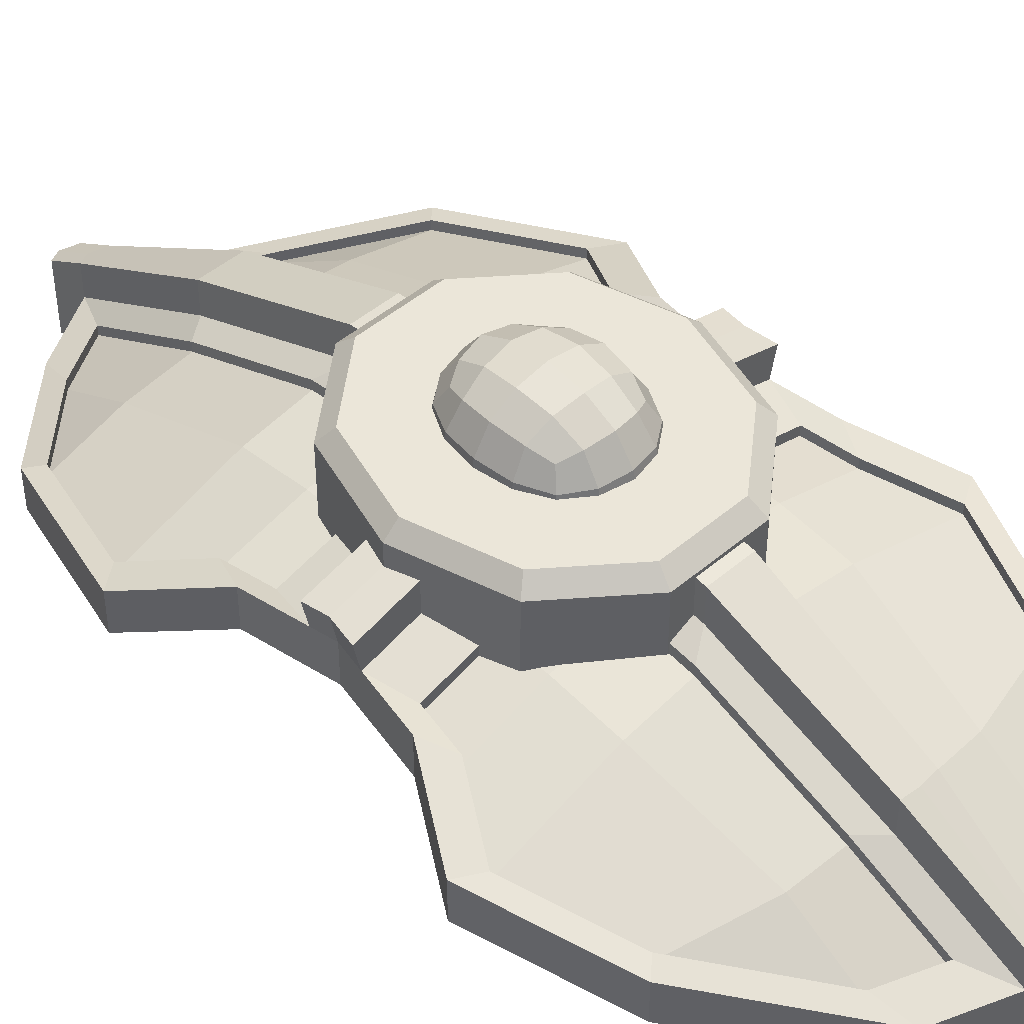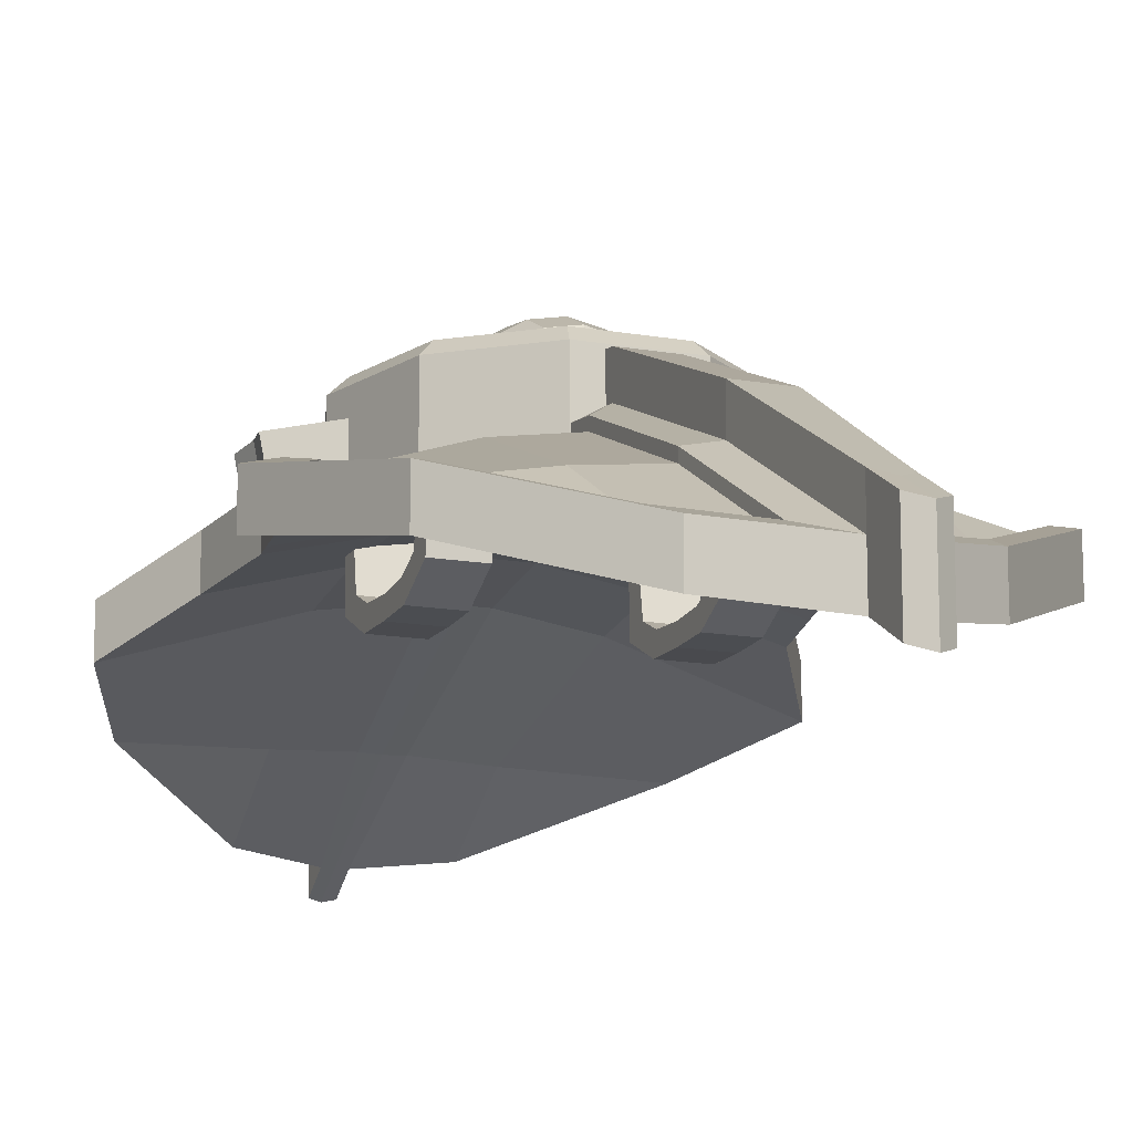
<metadata>
{"format":"obj","ext":"obj","renderer":"f3d","projection":"perspective","resolution":1024,"background":"white","views":[{"elev":46.7,"azim":135.9,"up":"+Z"},{"elev":-14.7,"azim":-20.8,"up":"+Z"}]}
</metadata>
<code>
o Shield_Celtic_Golden_Cube.002
v 0.8491 0.3708 0.1434
v 0.8503 1.262 -0.07773
v 1.049 0.7121 0.01538
v 0.788 0.007795 0.1691
v 1.049 -0.6965 0.01538
v 0.8387 -1.362 -0.1324
v 0.3852 -1.842 -0.3389
v 0.3536 1.768 -0.2642
v -0.7834 -0.4976 0.1082
v -0.782 -1.305 -0.1154
v -0.7897 1.209 -0.05949
v -0.7887 0.4958 0.1174
v -0.9488 0.7688 0.015
v 0.8404 -0.353 0.1471
v -0.4192 -1.689 -0.2807
v 0.06125 -2.061 -0.4106
v 0.04462 1.872 -0.2884
v 0.09417 -1.401 -0.02312
v 0.09417 -0.6965 0.2702
v 0.09417 0.007795 0.3154
v 0.09417 0.7121 0.2702
v 0.07559 1.411 -0.02032
v 0.09417 0.3599 0.3154
v 0.09417 -0.3443 0.3154
v 0.04462 1.997 -0.3633
v 0.06125 -2.224 -0.5046
v 0.3852 -1.842 -0.5164
v 0.8387 -1.362 -0.3099
v 1.049 0.7121 -0.1621
v 0.8491 0.3708 -0.03411
v 0.8503 1.262 -0.2552
v 0.788 0.007795 -0.008382
v 0.8404 -0.353 -0.03035
v 1.049 -0.6965 -0.1621
v 0.06125 -2.061 -0.588
v 0.3536 1.768 -0.4416
v 0.04462 1.872 -0.4659
v 0.434 -1.401 -0.2407
v 0.09417 -1.401 -0.2006
v 0.434 -0.6965 0.03935
v 0.09417 -0.6965 0.09272
v 0.434 0.007795 0.08075
v 0.09417 0.007795 0.1379
v 0.434 0.7121 0.03935
v 0.09417 0.7121 0.09272
v 0.3552 1.394 -0.2146
v 0.07559 1.411 -0.1978
v 0.434 0.3599 0.08075
v 0.434 -0.3443 0.08075
v 0.09417 0.3599 0.1379
v 0.09417 -0.3443 0.1379
v 0.04462 1.997 -0.5408
v 0.06125 -2.224 -0.682
v 0.04462 1.872 -0.14
v 0.09417 -1.401 0.1253
v 0.09417 -0.6965 0.4186
v 0.09417 0.007795 0.4638
v 0.09417 0.7121 0.4186
v 0.07559 1.411 0.1281
v 0.09417 0.3599 0.4638
v 0.09417 -0.3443 0.4638
v 0.06125 -2.061 -0.2621
v 0.04462 1.997 -0.2149
v 0.06125 -2.224 -0.3561
v 0.8074 0.1228 0.1609
v 0.434 0.1193 0.2582
v 0.09417 0.1193 0.3154
v 0.8074 0.1228 -0.01653
v 0.434 0.1193 0.08075
v 0.09417 0.1193 0.1379
v 0.09417 0.1193 0.4638
v 0.8026 -0.09265 0.163
v 0.434 -0.09023 0.2582
v 0.09417 -0.09023 0.3154
v 0.8026 -0.09265 -0.0145
v 0.434 -0.09023 0.08075
v 0.09417 -0.09023 0.1379
v 0.09417 -0.09023 0.4638
v 0.8333 0.1228 0.2862
v 0.8139 0.007849 0.2944
v 0.4599 0.007849 0.3835
v 0.4599 0.1194 0.3835
v 0.1201 0.007849 0.4406
v 0.1201 0.1194 0.4406
v 0.8285 -0.09259 0.2882
v 0.4599 -0.09017 0.3835
v 0.1201 -0.09017 0.4406
v -0.8491 0.3708 0.1434
v -0.8503 1.262 -0.07773
v -1.049 0.7121 0.01538
v -0.788 0.007795 0.1691
v -1.049 -0.6965 0.01538
v -0.8387 -1.362 -0.1324
v -0.3852 -1.842 -0.3389
v -0.3536 1.768 -0.2642
v 0.7834 -0.4976 0.06615
v 0.782 -1.305 -0.1575
v 0.4192 -1.689 -0.3227
v -0.8404 -0.353 0.1471
v -0.06125 -2.061 -0.4106
v -0.04462 1.872 -0.2884
v -0.09417 -1.401 -0.02312
v -0.09417 -0.6965 0.2702
v -0.09417 0.007795 0.3154
v -0.09417 0.7121 0.2702
v -0.07559 1.411 -0.02032
v -0.09417 0.3599 0.3154
v -0.09417 -0.3443 0.3154
v -0.04462 1.997 -0.3633
v 0 2.013 -0.3724
v 0 -2.267 -0.5289
v -0.06125 -2.224 -0.5046
v -0.3852 -1.842 -0.5164
v -0.8387 -1.362 -0.3099
v -1.049 0.7121 -0.1621
v -0.8491 0.3708 -0.03411
v -0.8503 1.262 -0.2552
v -0.788 0.007795 -0.008382
v -0.8404 -0.353 -0.03035
v -1.049 -0.6965 -0.1621
v -0.06125 -2.061 -0.588
v -0.3536 1.768 -0.4416
v -0.04462 1.872 -0.4659
v 0 1.888 -0.475
v -0.434 -1.401 -0.2407
v -0.09417 -1.401 -0.2006
v 0 -1.401 -0.2006
v -0.434 -0.6965 0.03935
v -0.09417 -0.6965 0.09272
v 0 -0.6965 0.09272
v -0.434 0.007795 0.08075
v -0.09417 0.007795 0.1379
v 0 0.007795 0.1379
v -0.434 0.7121 0.03935
v -0.09417 0.7121 0.09272
v 0 0.7121 0.09272
v -0.3552 1.394 -0.2146
v -0.07559 1.411 -0.1978
v 0 1.416 -0.2006
v -0.434 0.3599 0.08075
v 0 0.3599 0.1379
v -0.434 -0.3443 0.08075
v 0 -0.3443 0.1379
v 0 -2.105 -0.6135
v 0 2.013 -0.5499
v 0 -2.267 -0.7064
v -0.09417 0.3599 0.1379
v -0.09417 -0.3443 0.1379
v -0.04462 1.997 -0.5408
v -0.06125 -2.224 -0.682
v -0.04462 1.872 -0.14
v 0 1.888 -0.149
v -0.09417 -1.401 0.1253
v 0 -1.401 0.1253
v -0.09417 -0.6965 0.4186
v 0 -0.6965 0.4186
v -0.09417 0.007795 0.4638
v 0 0.007795 0.4638
v -0.09417 0.7121 0.4186
v 0 0.7121 0.4186
v -0.07559 1.411 0.1281
v 0 1.416 0.1253
v 0 0.3599 0.4638
v 0 -0.3443 0.4638
v 0 -2.105 -0.2875
v 0 2.013 -0.224
v 0 -2.267 -0.3805
v -0.09417 0.3599 0.4638
v -0.09417 -0.3443 0.4638
v -0.06125 -2.061 -0.2621
v -0.04462 1.997 -0.2149
v -0.06125 -2.224 -0.3561
v -0.8074 0.1228 0.1609
v -0.434 0.1193 0.2582
v -0.09417 0.1193 0.3154
v -0.8074 0.1228 -0.01653
v -0.434 0.1193 0.08075
v 0 0.1193 0.1379
v -0.09417 0.1193 0.1379
v 0 0.1193 0.4638
v -0.09417 0.1193 0.4638
v -0.8026 -0.09265 0.163
v -0.434 -0.09023 0.2582
v -0.09417 -0.09023 0.3154
v -0.8026 -0.09265 -0.0145
v -0.434 -0.09023 0.08075
v 0 -0.09023 0.1379
v -0.09417 -0.09023 0.1379
v 0 -0.09023 0.4638
v -0.09417 -0.09023 0.4638
v -0.8333 0.1228 0.2862
v -0.8139 0.007849 0.2944
v -0.4599 0.007849 0.3835
v -0.4599 0.1194 0.3835
v -0.1201 0.007849 0.4406
v -0.1201 0.1194 0.4406
v -0.8285 -0.09259 0.2882
v -0.4599 -0.09017 0.3835
v -0.1201 -0.09017 0.4406
v 0.4192 -1.689 -0.2807
v 0.782 -1.305 -0.1154
v 0.7834 -0.4976 0.1082
v 0.9505 -0.7724 0.002781
v 0.1601 -1.864 -0.338
v 0.7531 -0.2893 0.1209
v 0.4583 -0.2874 0.1971
v 0.1864 -1.336 -0.02802
v 0.1864 -0.7724 0.2066
v 0.1864 -0.4906 0.2428
v 0.1864 -0.2874 0.2428
v -0.9505 -0.7724 0.002781
v -0.1601 -1.864 -0.338
v -0.7531 -0.2893 0.1209
v -0.4583 -0.2874 0.1971
v -0.1864 -1.336 -0.02802
v -0.1864 -0.7724 0.2066
v -0.1864 -0.4906 0.2428
v -0.1864 -0.2874 0.2428
v 0.9488 0.7688 0.015
v 0.7887 0.4958 0.1174
v 0.7897 1.209 -0.05949
v 0.3922 1.614 -0.2086
v 0.1451 1.697 -0.228
v 0.1847 0.7688 0.2188
v 0.1699 1.328 -0.01356
v 0.1847 0.4871 0.255
v 0.7553 0.2974 0.1314
v 0.4566 0.2946 0.2093
v 0.1847 0.2946 0.255
v -0.3922 1.614 -0.2086
v -0.1451 1.697 -0.228
v -0.1847 0.7688 0.2188
v -0.1699 1.328 -0.01356
v -0.1847 0.4871 0.255
v -0.7553 0.2974 0.1314
v -0.4566 0.2946 0.2093
v -0.1847 0.2946 0.255
v 0.9505 -0.7724 -0.03924
v 0.1601 -1.864 -0.38
v 0.4583 -1.336 -0.1021
v 0.4583 -0.7724 0.1219
v 0.4583 -0.4906 0.155
v 0.7531 -0.2893 0.07883
v 0.4583 -0.2874 0.155
v 0.1864 -1.336 -0.07004
v 0.1864 -0.7724 0.1646
v 0.1864 -0.4906 0.2007
v 0.1864 -0.2874 0.2007
v -0.4192 -1.689 -0.3227
v -0.782 -1.305 -0.1575
v -0.7834 -0.4976 0.06615
v -0.9505 -0.7724 -0.03924
v -0.1601 -1.864 -0.38
v -0.4583 -1.336 -0.1021
v -0.4583 -0.7724 0.1219
v -0.4583 -0.4906 0.155
v -0.7531 -0.2893 0.07883
v -0.4583 -0.2874 0.155
v -0.1864 -1.336 -0.07004
v -0.1864 -0.7724 0.1646
v -0.1864 -0.4906 0.2007
v -0.1864 -0.2874 0.2007
v 0.9488 0.7688 -0.02703
v 0.7887 0.4958 0.07536
v 0.7897 1.209 -0.1015
v 0.3922 1.614 -0.2507
v 0.4566 0.7688 0.1341
v 0.3936 1.314 -0.06907
v 0.4566 0.4871 0.1672
v 0.1451 1.697 -0.2701
v 0.1847 0.7688 0.1768
v 0.1699 1.328 -0.05559
v 0.1847 0.4871 0.213
v 0.7553 0.2974 0.08942
v 0.4566 0.2946 0.1672
v 0.1847 0.2946 0.213
v -0.9488 0.7688 -0.02703
v -0.7887 0.4958 0.07536
v -0.7897 1.209 -0.1015
v -0.3922 1.614 -0.2507
v -0.4566 0.7688 0.1341
v -0.3936 1.314 -0.06907
v -0.4566 0.4871 0.1672
v -0.1451 1.697 -0.2701
v -0.1847 0.7688 0.1768
v -0.1699 1.328 -0.05559
v -0.1847 0.4871 0.213
v -0.7553 0.2974 0.08942
v -0.4566 0.2946 0.1672
v -0.1847 0.2946 0.213
v -0.2974 0.01417 0.407
v -0.2773 0.01417 0.5265
v -0.2773 0.1564 0.407
v -0.2773 -0.1281 0.407
v -0.2583 -0.1182 0.5182
v -0.2583 0.1466 0.5182
v 0.3014 0.01417 0.407
v 0.2813 0.1564 0.407
v 0.2813 0.01417 0.5265
v 0.2813 -0.1281 0.407
v 0.2624 0.1466 0.5182
v 0.2624 -0.1182 0.5182
v 0.002016 0.01417 0.7064
v 0.1215 0.01417 0.6863
v 0.002016 0.1564 0.6863
v -0.1175 0.01417 0.6863
v 0.002016 -0.1281 0.6863
v 0.1133 -0.1182 0.6673
v 0.1133 0.1466 0.6673
v -0.1092 0.1466 0.6673
v -0.1092 -0.1182 0.6673
v 0.002016 -0.3422 0.407
v 0.1215 -0.3182 0.407
v 0.002016 -0.3182 0.5265
v -0.1175 -0.3182 0.407
v 0.1133 -0.2957 0.5182
v -0.1092 -0.2957 0.5182
v 0.002016 0.3705 0.407
v -0.1175 0.3465 0.407
v 0.002016 0.3465 0.5265
v 0.1215 0.3465 0.407
v -0.1092 0.324 0.5182
v 0.1133 0.324 0.5182
v -0.2172 -0.2467 0.407
v -0.2021 -0.2288 0.5099
v -0.2021 -0.1084 0.6111
v -0.2172 0.01417 0.6262
v -0.2021 0.1367 0.6111
v -0.2021 0.2571 0.5099
v -0.2172 0.2751 0.407
v 0.2061 -0.2288 0.5099
v 0.2212 -0.2467 0.407
v 0.2212 0.2751 0.407
v 0.2061 0.2571 0.5099
v 0.2061 0.1367 0.6111
v 0.2212 0.01417 0.6262
v 0.2061 -0.1084 0.6111
v -0.1009 -0.2288 0.6111
v 0.002016 -0.2467 0.6262
v 0.105 -0.2288 0.6111
v 0.105 0.2571 0.6111
v 0.002016 0.2751 0.6262
v -0.1009 0.2571 0.6111
v -0.1715 -0.1924 0.5805
v -0.1715 0.2207 0.5805
v 0.1756 -0.1924 0.5805
v 0.1756 0.2207 0.5805
v 0.6156 0.01059 0.1269
v 0.4979 -0.398 0.1269
v 0.1896 -0.6505 0.1701
v -0.1914 -0.6505 0.1701
v -0.4996 -0.398 0.1269
v -0.6173 0.01059 0.1269
v -0.4996 0.4192 0.1269
v -0.1914 0.6717 0.1701
v 0.1896 0.6717 0.1701
v 0.4979 0.4192 0.1269
v 0.5552 0.01059 0.4963
v 0.6156 0.01059 0.4389
v 0.449 -0.358 0.4963
v 0.4979 -0.398 0.4389
v 0.171 -0.5857 0.4963
v 0.1896 -0.6505 0.4389
v -0.1727 -0.5857 0.4963
v -0.1914 -0.6505 0.4389
v -0.4508 -0.358 0.4963
v -0.4996 -0.398 0.4389
v -0.557 0.01059 0.4963
v -0.6173 0.01059 0.4389
v -0.4508 0.3791 0.4963
v -0.4996 0.4192 0.4389
v -0.1727 0.6069 0.4963
v -0.1914 0.6717 0.4389
v 0.171 0.6069 0.4963
v 0.1896 0.6717 0.4389
v 0.449 0.3791 0.4963
v 0.4979 0.4192 0.4389
v 0.4854 -0.3917 0.1115
v 0.4854 -0.463 0.1115
v 0.4854 -0.3603 -0.0651
v 0.4854 -0.4535 -0.1029
v 0.3107 -0.3917 0.1115
v 0.3107 -0.463 0.1115
v 0.3107 -0.3603 -0.0651
v 0.3107 -0.4535 -0.1029
v 0.4854 -0.2861 -0.1856
v 0.4854 -0.2629 -0.1095
v 0.3107 -0.2629 -0.1095
v 0.3107 -0.2861 -0.1856
v 0.4854 0.1435 0.1115
v 0.4854 0.2148 0.1115
v 0.4854 0.1121 -0.0651
v 0.4854 0.2053 -0.1029
v 0.3107 0.1435 0.1115
v 0.3107 0.2148 0.1115
v 0.3107 0.1121 -0.0651
v 0.3107 0.2053 -0.1029
v 0.4854 0.0379 -0.1856
v 0.4854 0.01469 -0.1095
v 0.3107 0.01469 -0.1095
v 0.3107 0.0379 -0.1856
v 0.4854 -0.1241 -0.1899
v 0.4854 -0.1241 -0.1188
v 0.3107 -0.1241 -0.1188
v 0.3107 -0.1241 -0.1899
v -0.3226 -0.3917 0.1115
v -0.3226 -0.463 0.1115
v -0.3226 -0.3603 -0.0651
v -0.3226 -0.4535 -0.1029
v -0.4973 -0.3917 0.1115
v -0.4973 -0.463 0.1115
v -0.4973 -0.3603 -0.0651
v -0.4973 -0.4535 -0.1029
v -0.3226 -0.2861 -0.1856
v -0.3226 -0.2629 -0.1095
v -0.4973 -0.2629 -0.1095
v -0.4973 -0.2861 -0.1856
v -0.3226 0.1435 0.1115
v -0.3226 0.2148 0.1115
v -0.3226 0.1121 -0.0651
v -0.3226 0.2053 -0.1029
v -0.4973 0.1435 0.1115
v -0.4973 0.2148 0.1115
v -0.4973 0.1121 -0.0651
v -0.4973 0.2053 -0.1029
v -0.3226 0.0379 -0.1856
v -0.3226 0.01469 -0.1095
v -0.4973 0.01469 -0.1095
v -0.4973 0.0379 -0.1856
v -0.3226 -0.1241 -0.1899
v -0.3226 -0.1241 -0.1188
v -0.4973 -0.1241 -0.1188
v -0.4973 -0.1241 -0.1899
f 26 16 62 64
f 67 66 228 229
f 18 19 56 55
f 8 17 223 222
f 111 26 64 167
f 65 66 82 79
f 16 18 55 62
f 19 18 207 208
f 17 25 63 54
f 7 6 201 200
f 22 17 54 59
f 65 1 220 227
f 21 23 226 224
f 25 110 166 63
f 19 24 61 56
f 18 16 204 207
f 16 7 200 204
f 3 2 221 219
f 67 23 60 71
f 72 73 206 205
f 6 5 203 201
f 67 20 83 84
f 17 22 225 223
f 66 65 227 228
f 23 67 229 226
f 21 22 59 58
f 70 178 141 50
f 29 44 46 31
f 45 136 139 47
f 30 48 44 29
f 50 141 136 45
f 75 76 42 32
f 77 187 133 43
f 28 38 40 34
f 39 127 130 41
f 28 27 38
f 35 144 127 39
f 68 69 48 30
f 31 46 36
f 47 139 124 37
f 41 130 143 51
f 34 40 49 33
f 40 41 51 49
f 46 47 37 36
f 35 53 146 144
f 27 35 39 38
f 38 39 41 40
f 76 77 43 42
f 48 50 45 44
f 44 45 47 46
f 69 70 50 48
f 124 145 52 37
f 3 29 31 2
f 26 53 35 16
f 65 68 30 1
f 5 34 33 14
f 6 28 34 5
f 8 36 37 17
f 16 35 27 7
f 2 31 36 8
f 25 52 145 110
f 72 75 32 4
f 7 27 28 6
f 17 37 52 25
f 1 30 29 3
f 111 146 53 26
f 71 60 163 180
f 58 59 162 160
f 60 58 160 163
f 78 57 158 189
f 55 56 156 154
f 62 55 154 165
f 59 54 152 162
f 56 61 164 156
f 62 165 167 64
f 152 54 63 166
f 74 20 57 78
f 23 21 58 60
f 57 71 180 158
f 4 32 68 65
f 42 43 70 69
f 32 42 69 68
f 43 133 178 70
f 73 72 85 86
f 20 67 71 57
f 4 65 79 80
f 24 74 78 61
f 61 78 189 164
f 14 33 75 72
f 49 51 77 76
f 51 143 187 77
f 33 49 76 75
f 74 24 209 210
f 14 72 205 202
f 85 80 81 86
f 86 81 83 87
f 81 82 84 83
f 80 79 82 81
f 66 67 84 82
f 74 73 86 87
f 20 74 87 83
f 72 4 80 85
f 112 172 170 100
f 175 107 234 237
f 102 153 155 103
f 101 95 230 231
f 111 167 172 112
f 173 191 194 174
f 100 170 153 102
f 103 108 217 216
f 101 151 171 109
f 102 103 216 215
f 106 161 151 101
f 90 88 12 13
f 174 175 237 236
f 109 171 166 110
f 103 155 169 108
f 92 93 10 211
f 183 182 213 214
f 107 105 232 234
f 175 181 168 107
f 100 102 215 212
f 99 92 211 9
f 175 196 195 104
f 95 89 11 230
f 106 101 231 233
f 173 174 236 235
f 105 159 161 106
f 179 147 141 178
f 115 117 137 134
f 135 138 139 136
f 116 115 134 140
f 147 135 136 141
f 185 118 131 186
f 188 132 133 187
f 114 120 128 125
f 126 129 130 127
f 114 125 113
f 121 126 127 144
f 176 116 140 177
f 117 122 137
f 138 123 124 139
f 129 148 143 130
f 120 119 142 128
f 128 142 148 129
f 137 122 123 138
f 121 144 146 150
f 113 125 126 121
f 125 128 129 126
f 186 131 132 188
f 140 134 135 147
f 134 137 138 135
f 177 140 147 179
f 124 123 149 145
f 90 89 117 115
f 112 100 121 150
f 173 88 116 176
f 92 99 119 120
f 93 92 120 114
f 95 101 123 122
f 100 94 113 121
f 89 95 122 117
f 109 110 145 149
f 182 91 118 185
f 94 93 114 113
f 101 109 149 123
f 88 90 115 116
f 111 112 150 146
f 181 180 163 168
f 159 160 162 161
f 168 163 160 159
f 190 189 158 157
f 153 154 156 155
f 170 165 154 153
f 161 162 152 151
f 155 156 164 169
f 170 172 167 165
f 152 166 171 151
f 184 190 157 104
f 107 168 159 105
f 157 158 180 181
f 91 173 176 118
f 131 177 179 132
f 118 176 177 131
f 132 179 178 133
f 183 198 197 182
f 104 157 181 175
f 91 192 191 173
f 108 169 190 184
f 169 164 189 190
f 99 182 185 119
f 142 186 188 148
f 148 188 187 143
f 119 185 186 142
f 93 94 15 10
f 184 183 214 218
f 197 198 193 192
f 198 199 195 193
f 193 195 196 194
f 192 193 194 191
f 174 194 196 175
f 184 199 198 183
f 104 195 199 184
f 182 197 192 91
f 209 208 246 247
f 12 235 288 278
f 203 202 96 238
f 230 11 279 280
f 218 214 258 262
f 232 233 286 285
f 200 201 97 98
f 11 13 277 279
f 5 14 202 203
f 73 74 210 206
f 24 19 208 209
f 217 218 262 261
f 234 232 285 287
f 222 223 270 266
f 13 12 278 277
f 215 216 260 259
f 233 231 284 286
f 15 212 253 249
f 212 215 259 253
f 94 100 212 15
f 182 99 9 213
f 108 184 218 217
f 211 10 250 252
f 228 227 274 275
f 216 217 261 260
f 9 211 252 251
f 229 228 275 276
f 202 205 243 96
f 10 15 249 250
f 226 229 276 273
f 22 21 224 225
f 2 8 222 221
f 1 3 219 220
f 231 230 280 284
f 205 206 244 243
f 227 220 264 274
f 221 222 266 265
f 206 210 248 244
f 235 236 289 288
f 225 224 271 272
f 219 221 265 263
f 105 106 233 232
f 89 90 13 11
f 88 173 235 12
f 214 213 257 258
f 201 203 238 97
f 207 204 239 245
f 204 200 98 239
f 223 225 272 270
f 237 234 287 290
f 208 207 245 246
f 220 219 263 264
f 213 9 251 257
f 224 226 273 271
f 236 237 290 289
f 210 209 247 248
f 357 377 359 348
f 350 363 365 351
f 351 365 367 352
f 352 367 369 353
f 353 369 371 354
f 354 371 373 355
f 355 373 375 356
f 356 375 377 357
f 348 359 361 349
f 349 361 363 350
f 348 349 357
f 361 359 358 360
f 363 361 360 362
f 365 363 362 364
f 367 365 364 366
f 369 367 366 368
f 371 369 368 370
f 373 371 370 372
f 375 373 372 374
f 377 375 374 376
f 359 377 376 358
f 360 358 376 374 372 370 368 366 364 362
f 356 350 351 355
f 355 351 352 354
f 354 352 353
f 357 349 350 356
f 97 238 241 240
f 97 240 98
f 238 96 242 241
f 241 242 247 246
f 98 240 245 239
f 240 241 246 245
f 242 244 248 247
f 96 243 244 242
f 250 254 255 252
f 250 249 254
f 252 255 256 251
f 255 260 261 256
f 249 253 259 254
f 254 259 260 255
f 256 261 262 258
f 251 256 258 257
f 263 265 268 267
f 264 263 267 269
f 274 264 269 275
f 265 266 268
f 268 266 270 272
f 269 267 271 273
f 267 268 272 271
f 275 269 273 276
f 277 281 282 279
f 278 283 281 277
f 288 289 283 278
f 279 282 280
f 282 286 284 280
f 283 287 285 281
f 281 285 286 282
f 289 290 287 283
f 291 294 295 292
f 292 295 326 327
f 294 324 325 295
f 295 325 344 326
f 291 292 296 293
f 293 296 329 330
f 292 327 328 296
f 296 328 345 329
f 297 298 301 299
f 299 301 335 336
f 298 333 334 301
f 301 334 347 335
f 297 299 302 300
f 300 302 331 332
f 299 336 337 302
f 302 337 346 331
f 303 307 308 304
f 304 308 337 336
f 307 339 340 308
f 308 340 346 337
f 303 304 309 305
f 305 309 341 342
f 304 336 335 309
f 309 335 347 341
f 303 305 310 306
f 306 310 328 327
f 305 342 343 310
f 310 343 345 328
f 303 306 311 307
f 307 311 338 339
f 306 327 326 311
f 311 326 344 338
f 312 313 316 314
f 314 316 340 339
f 313 332 331 316
f 316 331 346 340
f 312 314 317 315
f 315 317 325 324
f 314 339 338 317
f 317 338 344 325
f 318 319 322 320
f 320 322 343 342
f 319 330 329 322
f 322 329 345 343
f 318 320 323 321
f 321 323 334 333
f 320 342 341 323
f 323 341 347 334
f 378 379 381 380
f 381 385 389 386
f 384 385 383 382
f 382 383 379 378
f 380 384 382 378
f 385 381 379 383
f 386 389 405 402
f 380 381 386 387
f 385 384 388 389
f 384 380 387 388
f 387 386 402 403
f 389 388 404 405
f 388 387 403 404
f 390 392 393 391
f 393 398 401 397
f 396 394 395 397
f 394 390 391 395
f 392 390 394 396
f 397 395 391 393
f 398 402 405 401
f 392 399 398 393
f 397 401 400 396
f 396 400 399 392
f 399 403 402 398
f 401 405 404 400
f 400 404 403 399
f 406 407 409 408
f 409 413 417 414
f 412 413 411 410
f 410 411 407 406
f 408 412 410 406
f 413 409 407 411
f 414 417 433 430
f 408 409 414 415
f 413 412 416 417
f 412 408 415 416
f 415 414 430 431
f 417 416 432 433
f 416 415 431 432
f 418 420 421 419
f 421 426 429 425
f 424 422 423 425
f 422 418 419 423
f 420 418 422 424
f 425 423 419 421
f 426 430 433 429
f 420 427 426 421
f 425 429 428 424
f 424 428 427 420
f 427 431 430 426
f 429 433 432 428
f 428 432 431 427

</code>
